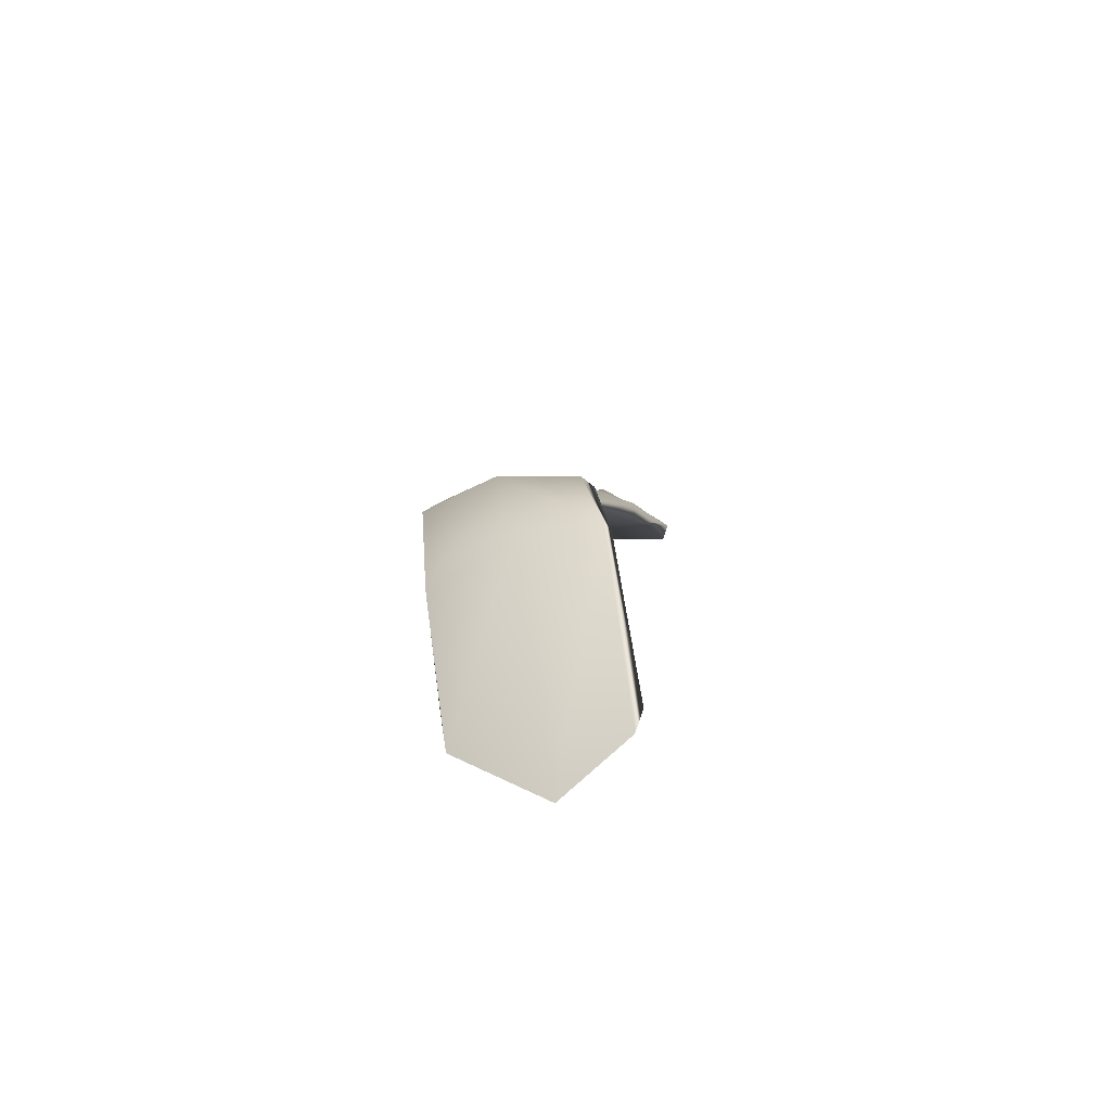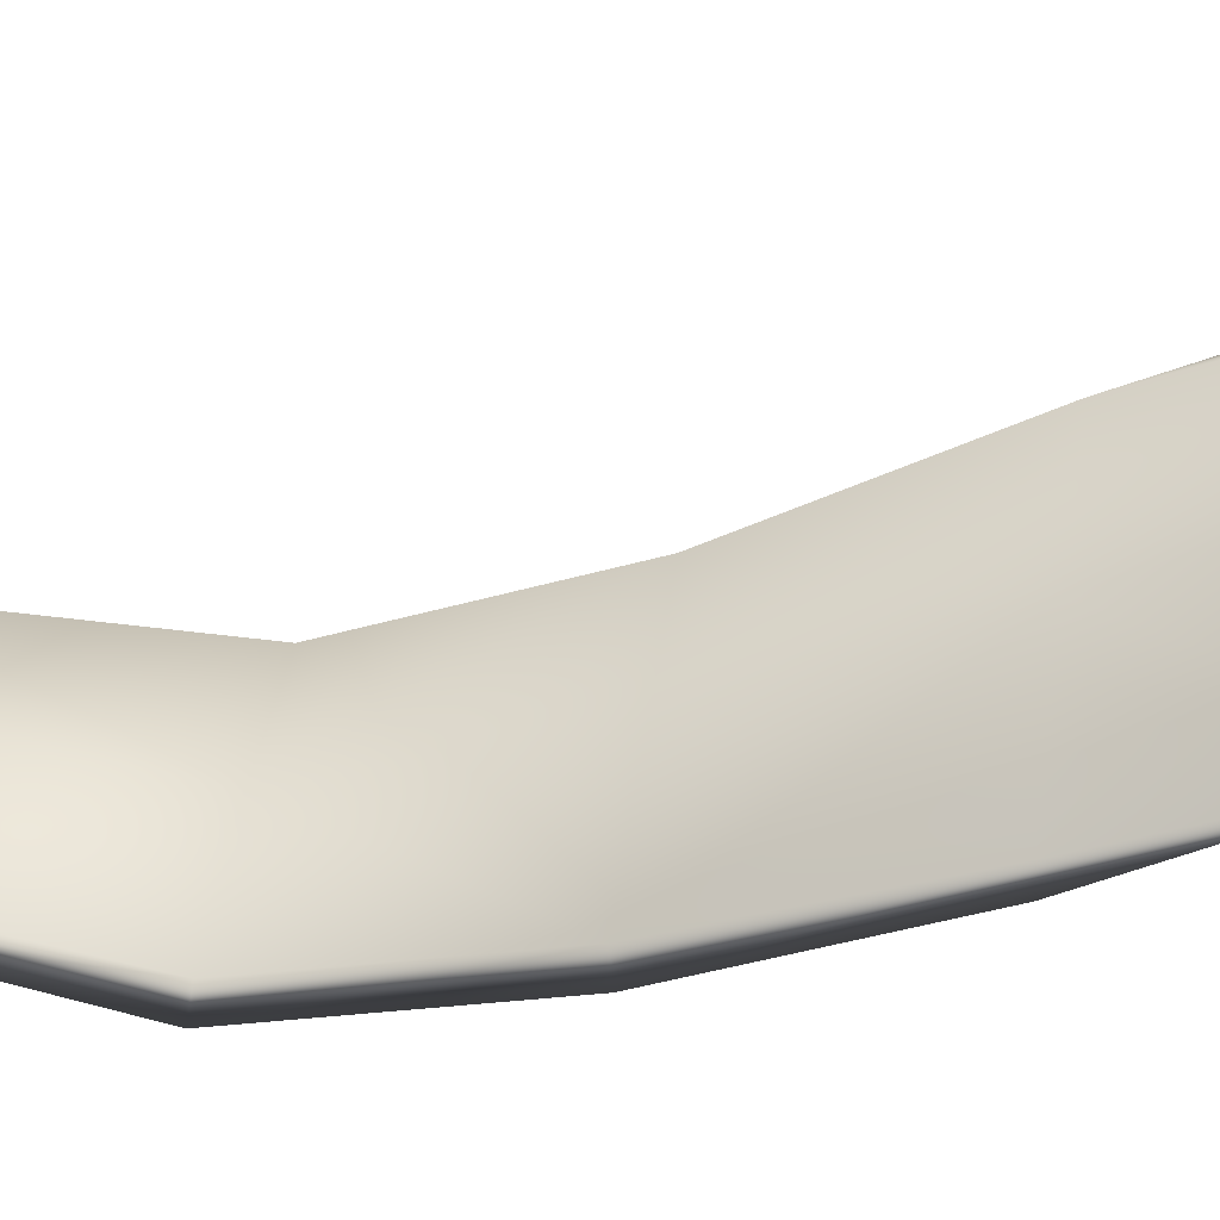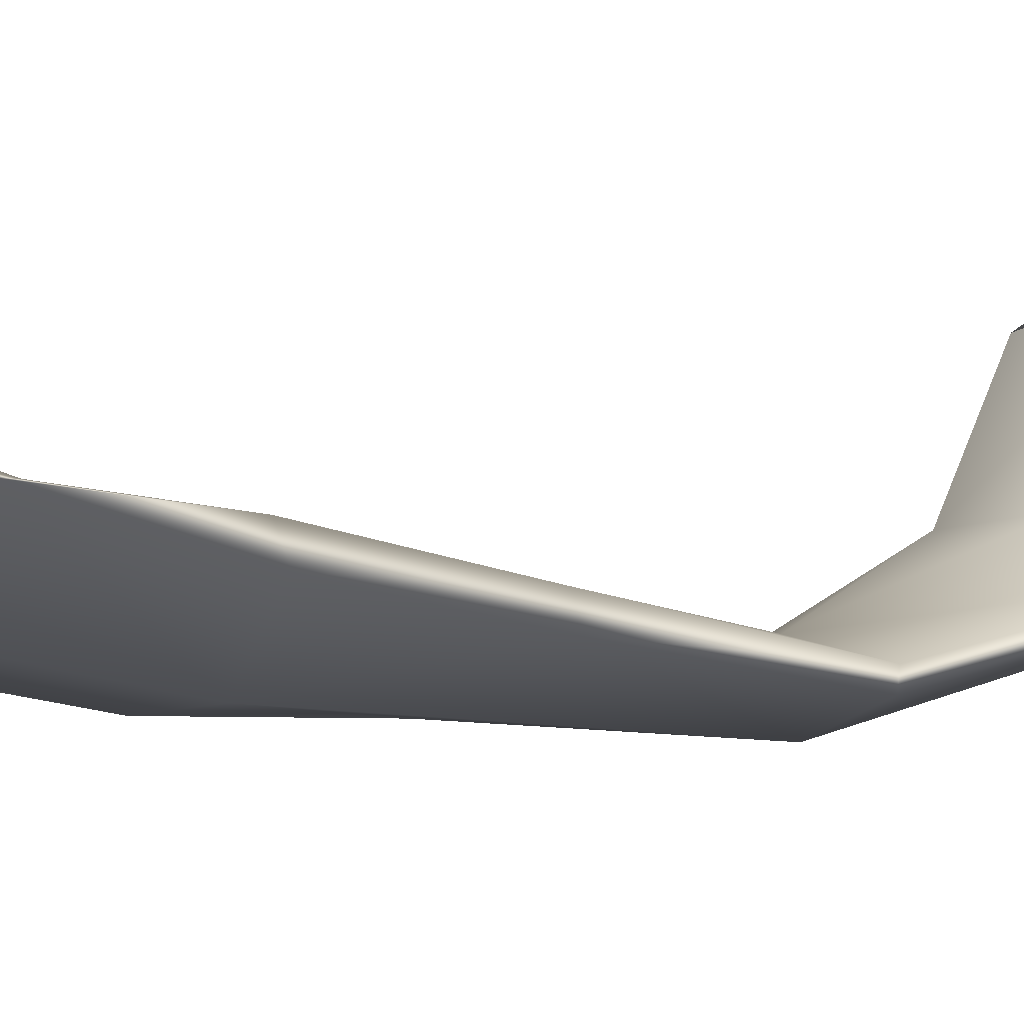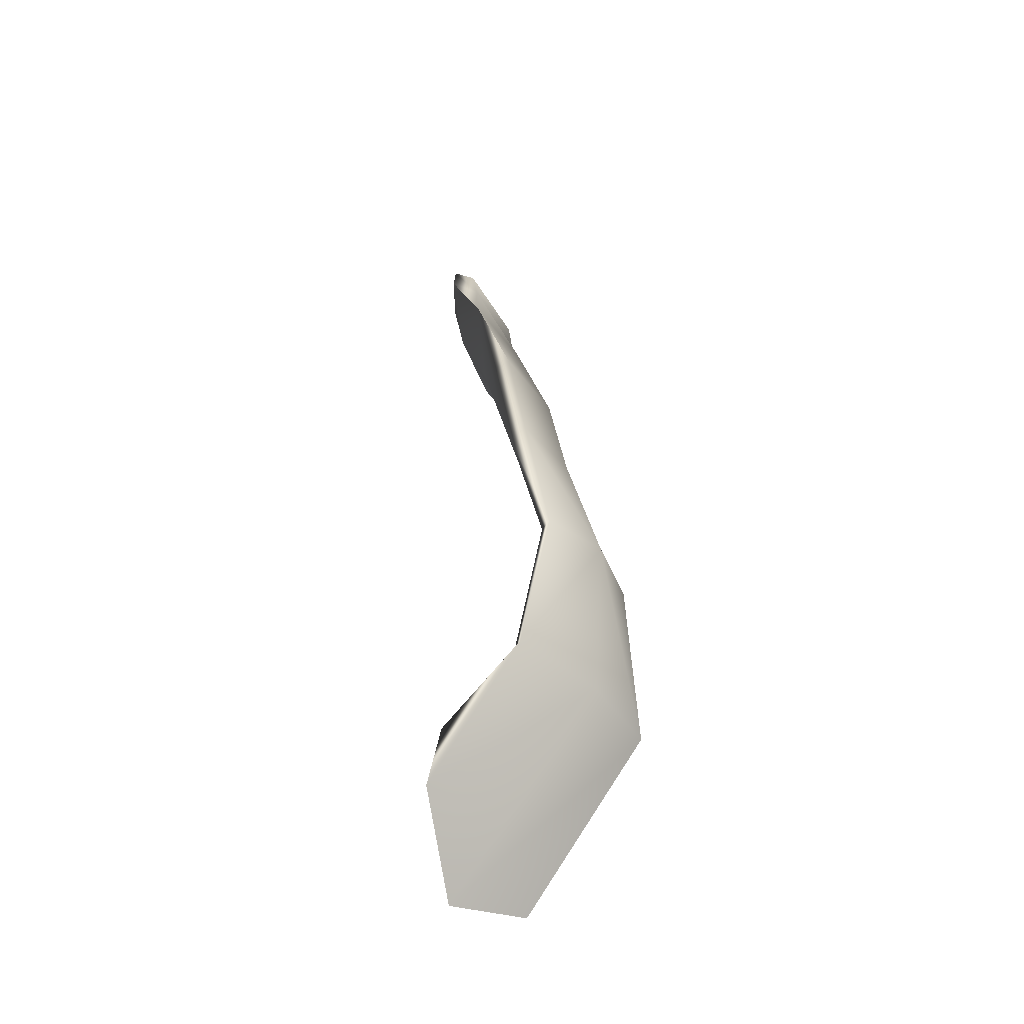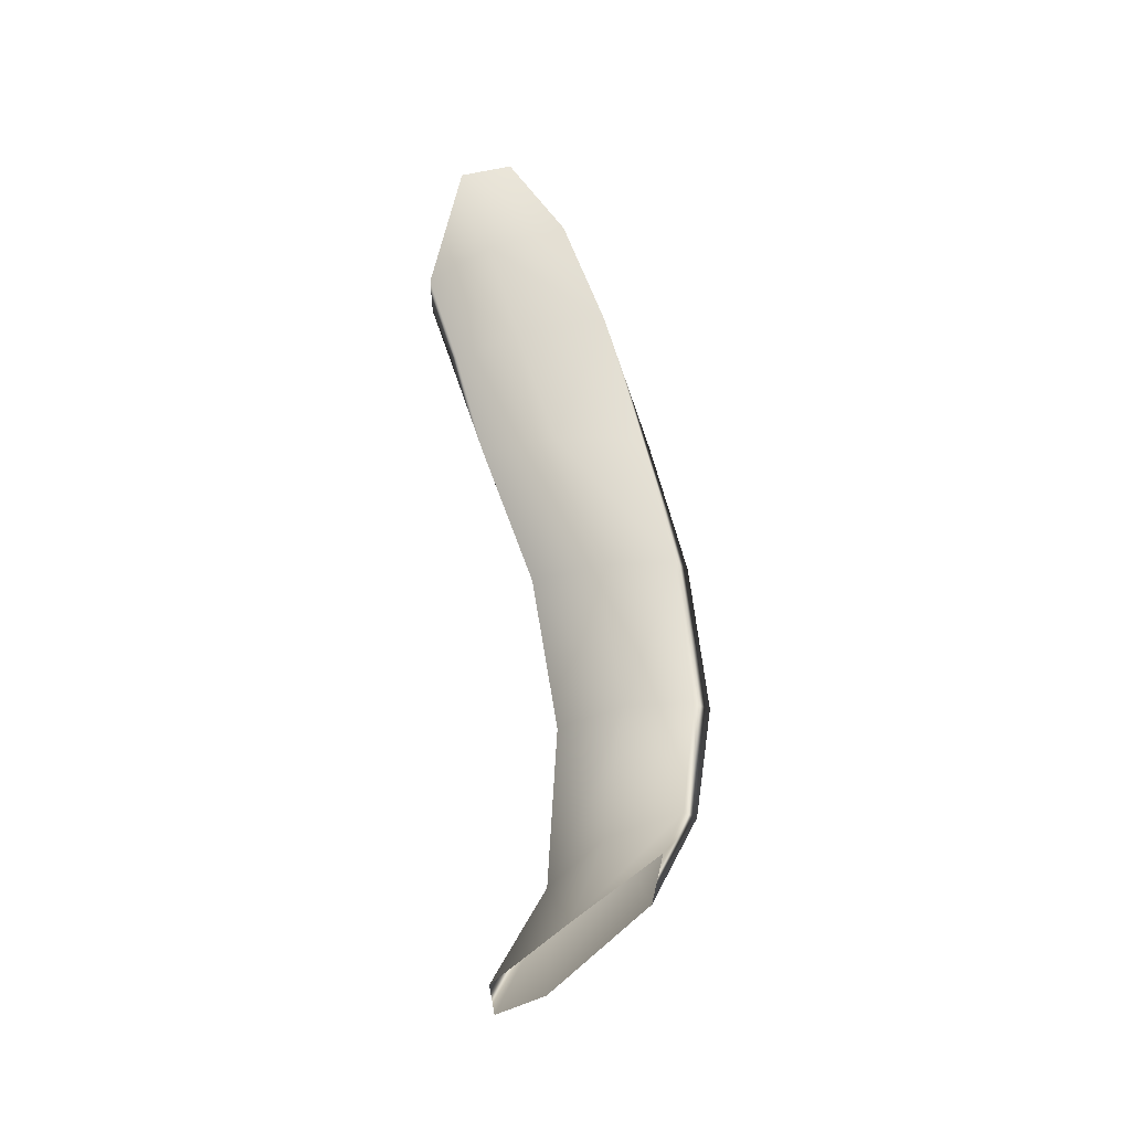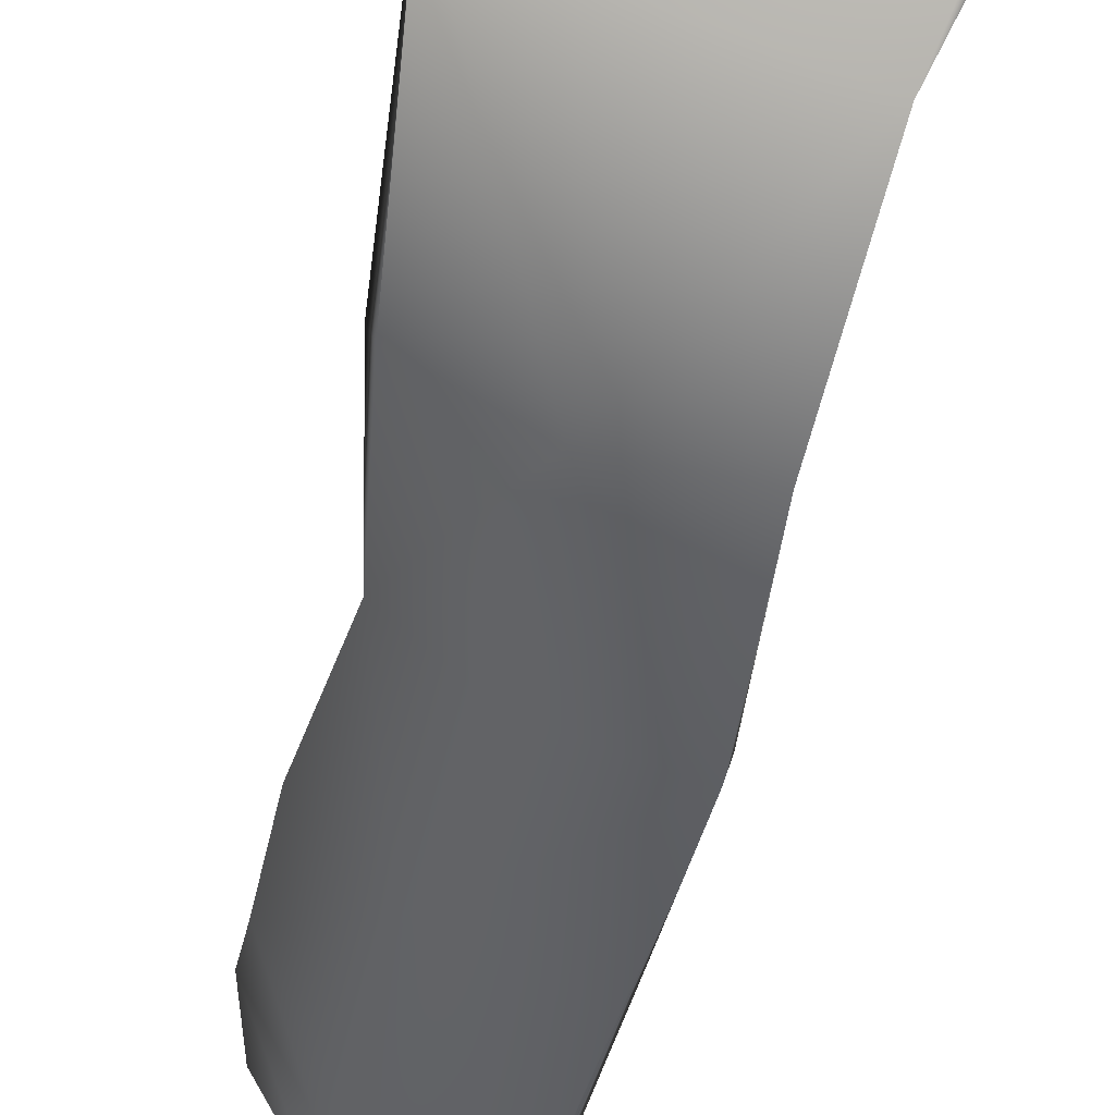
<metadata>
{"format":"obj","ext":"obj","renderer":"f3d","projection":"perspective","resolution":1024,"background":"white","views":[{"elev":-73.2,"azim":-144.3,"up":"+Y"},{"elev":25.3,"azim":98.2,"up":"+Z"},{"elev":22.9,"azim":-124.3,"up":"+Z"},{"elev":-40.8,"azim":145.4,"up":"+Y"},{"elev":-32.8,"azim":50.7,"up":"+Y"},{"elev":-55.4,"azim":-11.1,"up":"+Z"}]}
</metadata>
<code>
g default
v 0.06701 -0.5759 0.04521
v 0.2421 -0.4966 -0.01624
v 0.04915 0.3762 0.1321
v 0.1413 0.4635 0.06878
v 0.05286 -0.5392 0.04212
v 0.238 -0.4338 -0.03726
v 0.08084 0.4308 0.1399
v 0.1472 0.5078 0.1087
v 0.01972 -0.1877 -0.09672
v 0.1817 -0.1978 -0.1677
v 0.01522 -0.1846 -0.07821
v 0.1776 -0.1952 -0.1473
v 7.1e-05 -0.3881 -0.09075
v 0.1822 0.1326 -0.08559
v 0.000642 -0.3816 -0.07565
v 0.191 0.1322 -0.06342
v 0.03064 0.1352 0.04116
v 0.195 -0.3508 -0.1278
v 0.04442 0.1362 0.06321
v 0.1908 -0.3471 -0.1117
v 0.1811 0.3144 -0.001311
v 0.1849 0.2964 -0.01345
v 0.04161 -0.02387 -0.03314
v 0.04978 -0.02195 -0.01103
v 0.1909 -0.02732 -0.133
v 0.1966 -0.02846 -0.1083
v 0.0345 0.2726 0.1155
v 0.04571 0.2545 0.107
v 0.08402 0.3772 0.05783
v 0.164 -0.5856 0.05525
v 0.1556 -0.4962 0.01733
v 0.1141 0.4858 0.1599
v 0.09504 -0.1897 -0.1515
v 0.109 -0.1874 -0.0987
v 0.08786 -0.3712 -0.1238
v 0.1041 -0.3583 -0.07327
v 0.08554 0.1366 -0.0406
v 0.1233 0.1353 0.01536
v 0.08218 0.3037 0.0363
v 0.1174 0.2709 0.06924
v 0.1035 -0.02405 -0.09961
v 0.1295 -0.02327 -0.04754
v 0.1598 0.3845 0.02929
v 0.1856 0.4081 0.05201
v 0.03473 0.3249 0.1406
v 0.05451 0.3495 0.1599
v 0.08062 0.339 0.05454
v 0.1241 0.3799 0.1202
g Sternothyroideus_Muscle_Left1_Mesh group1
f 30 1 13 35
f 26 16 38 42
f 13 1 5 15
f 6 2 18 20
f 25 14 16 26
f 15 5 31 36
f 45 3 29 47
f 46 7 3 45
f 43 4 8 44
f 44 8 32 48
f 13 9 33 35
f 15 11 9 13
f 18 10 12 20
f 20 12 34 36
f 25 10 33 41
f 23 9 11 24
f 26 12 10 25
f 24 11 34 42
f 21 14 37 39
f 27 17 19 28
f 22 16 14 21
f 28 19 38 40
f 23 17 37 41
f 24 19 17 23
f 35 18 2 30
f 38 19 24 42
f 31 6 20 36
f 29 4 43 47
f 32 7 46 48
f 33 10 18 35
f 34 11 15 36
f 33 9 23 41
f 34 12 26 42
f 37 17 27 39
f 38 16 22 40
f 37 14 25 41
f 47 39 27 45
f 45 27 28 46
f 44 22 21 43
f 48 40 22 44
f 43 21 39 47
f 46 28 40 48

</code>
